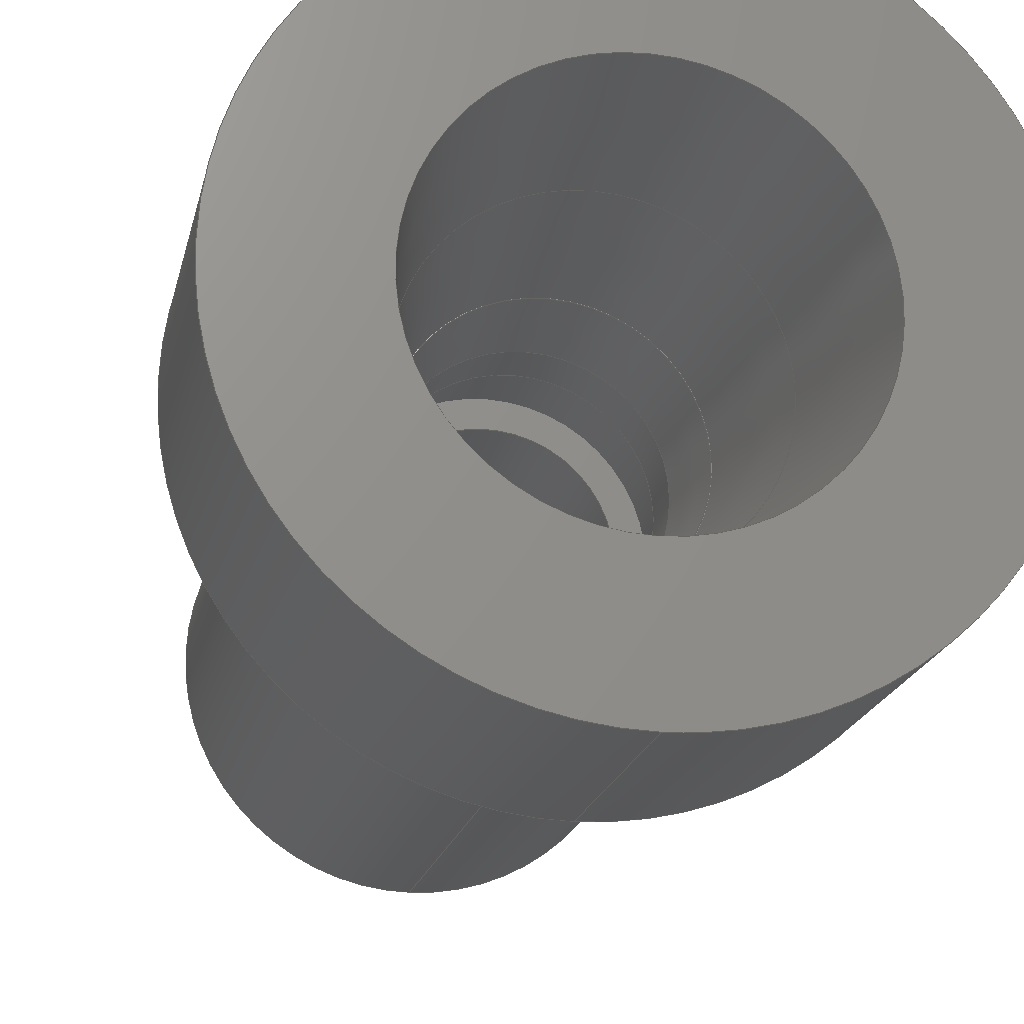
<metadata>
{"format":"step","ext":"stp","renderer":"f3d","projection":"perspective","resolution":1024,"background":"white","views":[{"elev":-19.4,"azim":-11.9,"up":"+Z"}]}
</metadata>
<code>
ISO-10303-21;
DATA;
#1 = PRODUCT_DEFINITION_CONTEXT( '', #6, 'design' );
#2 = APPLICATION_PROTOCOL_DEFINITION( 'INTERNATIONAL STANDARD', 'automotive_design', 1994, #6 );
#3 = PRODUCT_CATEGORY_RELATIONSHIP( 'NONE', 'NONE', #7, #8 );
#4 = SHAPE_DEFINITION_REPRESENTATION( #9, #10 );
#5 =  ( GEOMETRIC_REPRESENTATION_CONTEXT( 3 )GLOBAL_UNCERTAINTY_ASSIGNED_CONTEXT( ( #11 ) )GLOBAL_UNIT_ASSIGNED_CONTEXT( ( #12, #13, #14 ) )REPRESENTATION_CONTEXT( 'NONE', 'WORKSPACE' ) );
#6 = APPLICATION_CONTEXT( ' ' );
#7 = PRODUCT_CATEGORY( 'part', 'NONE' );
#8 = PRODUCT_RELATED_PRODUCT_CATEGORY( 'detail', ' ', ( #15 ) );
#9 = PRODUCT_DEFINITION_SHAPE( 'NONE', 'NONE', #16 );
#10 = ADVANCED_BREP_SHAPE_REPRESENTATION( '1', ( #17, #18 ), #5 );
#11 = UNCERTAINTY_MEASURE_WITH_UNIT( LENGTH_MEASURE( 0.001 ), #12, '', '' );
#12 =  ( CONVERSION_BASED_UNIT( 'MILLIMETRE', #19 )LENGTH_UNIT(  )NAMED_UNIT( #20 ) );
#13 =  ( CONVERSION_BASED_UNIT( 'RADIAN', #21 )NAMED_UNIT( #22 )PLANE_ANGLE_UNIT(  ) );
#14 =  ( NAMED_UNIT( #22 )SOLID_ANGLE_UNIT(  )SI_UNIT( $, .STERADIAN. ) );
#15 = PRODUCT( '1', '1', 'PART-1-DESC', ( #23 ) );
#16 = PRODUCT_DEFINITION( 'NONE', 'NONE', #24, #1 );
#17 = MANIFOLD_SOLID_BREP( '1', #25 );
#18 = AXIS2_PLACEMENT_3D( '', #26, #27, #28 );
#19 = LENGTH_MEASURE_WITH_UNIT( LENGTH_MEASURE( 0.001 ), #29 );
#20 = DIMENSIONAL_EXPONENTS( 1, 0, 0, 0, 0, 0, 0 );
#21 = PLANE_ANGLE_MEASURE_WITH_UNIT( PLANE_ANGLE_MEASURE( 1 ), #30 );
#22 = DIMENSIONAL_EXPONENTS( 0, 0, 0, 0, 0, 0, 0 );
#23 = PRODUCT_CONTEXT( '', #6, 'mechanical' );
#24 = PRODUCT_DEFINITION_FORMATION_WITH_SPECIFIED_SOURCE( ' ', 'NONE', #15, .NOT_KNOWN. );
#25 = CLOSED_SHELL( '', ( #31, #32, #33, #34, #35, #36, #37, #38, #39, #40, #41, #42, #43, #44, #45, #46, #47, #48 ) );
#26 = CARTESIAN_POINT( '', ( 0, 0, 0 ) );
#27 = DIRECTION( '', ( 0, 0, 1 ) );
#28 = DIRECTION( '', ( 1, 0, 0 ) );
#29 =  ( NAMED_UNIT( #20 )LENGTH_UNIT(  )SI_UNIT( $, .METRE. ) );
#30 =  ( NAMED_UNIT( #22 )PLANE_ANGLE_UNIT(  )SI_UNIT( $, .RADIAN. ) );
#31 = ADVANCED_FACE( '', ( #49, #50 ), #51, .F. );
#32 = ADVANCED_FACE( '', ( #52, #53 ), #54, .T. );
#33 = ADVANCED_FACE( '', ( #55, #56 ), #57, .F. );
#34 = ADVANCED_FACE( '', ( #58, #59 ), #60, .F. );
#35 = ADVANCED_FACE( '', ( #61, #62 ), #63, .T. );
#36 = ADVANCED_FACE( '', ( #64, #65 ), #66, .F. );
#37 = ADVANCED_FACE( '', ( #67, #68 ), #69, .F. );
#38 = ADVANCED_FACE( '', ( #70, #71 ), #72, .F. );
#39 = ADVANCED_FACE( '', ( #73, #74 ), #75, .F. );
#40 = ADVANCED_FACE( '', ( #76, #77 ), #78, .F. );
#41 = ADVANCED_FACE( '', ( #79, #80 ), #81, .F. );
#42 = ADVANCED_FACE( '', ( #82, #83 ), #84, .F. );
#43 = ADVANCED_FACE( '', ( #85, #86 ), #87, .T. );
#44 = ADVANCED_FACE( '', ( #88, #89 ), #90, .F. );
#45 = ADVANCED_FACE( '', ( #91, #92 ), #93, .F. );
#46 = ADVANCED_FACE( '', ( #94, #95 ), #96, .T. );
#47 = ADVANCED_FACE( '', ( #97, #98 ), #99, .T. );
#48 = ADVANCED_FACE( '', ( #100, #101 ), #102, .F. );
#49 = FACE_BOUND( '', #103, .T. );
#50 = FACE_OUTER_BOUND( '', #104, .T. );
#51 = CONICAL_SURFACE( '', #105, 28.57, 0.1448 );
#52 = FACE_OUTER_BOUND( '', #106, .T. );
#53 = FACE_OUTER_BOUND( '', #107, .T. );
#54 = CYLINDRICAL_SURFACE( '', #108, 50 );
#55 = FACE_BOUND( '', #109, .T. );
#56 = FACE_OUTER_BOUND( '', #110, .T. );
#57 = CONICAL_SURFACE( '', #111, 24.64, 1.426 );
#58 = FACE_OUTER_BOUND( '', #112, .T. );
#59 = FACE_BOUND( '', #113, .T. );
#60 = CONICAL_SURFACE( '', #114, 28.57, 0.1448 );
#61 = FACE_BOUND( '', #115, .T. );
#62 = FACE_OUTER_BOUND( '', #116, .T. );
#63 = PLANE( '', #117 );
#64 = FACE_OUTER_BOUND( '', #118, .T. );
#65 = FACE_BOUND( '', #119, .T. );
#66 = PLANE( '', #120 );
#67 = FACE_OUTER_BOUND( '', #121, .T. );
#68 = FACE_BOUND( '', #122, .T. );
#69 = PLANE( '', #123 );
#70 = FACE_OUTER_BOUND( '', #124, .T. );
#71 = FACE_OUTER_BOUND( '', #125, .T. );
#72 = CYLINDRICAL_SURFACE( '', #126, 19 );
#73 = FACE_OUTER_BOUND( '', #127, .T. );
#74 = FACE_BOUND( '', #128, .T. );
#75 = CONICAL_SURFACE( '', #129, 19, 0.5236 );
#76 = FACE_OUTER_BOUND( '', #130, .T. );
#77 = FACE_OUTER_BOUND( '', #131, .T. );
#78 = CYLINDRICAL_SURFACE( '', #132, 22.5 );
#79 = FACE_BOUND( '', #133, .T. );
#80 = FACE_OUTER_BOUND( '', #134, .T. );
#81 = PLANE( '', #135 );
#82 = FACE_OUTER_BOUND( '', #136, .T. );
#83 = FACE_OUTER_BOUND( '', #137, .T. );
#84 = CYLINDRICAL_SURFACE( '', #138, 18 );
#85 = FACE_OUTER_BOUND( '', #139, .T. );
#86 = FACE_OUTER_BOUND( '', #140, .T. );
#87 = CYLINDRICAL_SURFACE( '', #141, 45 );
#88 = FACE_OUTER_BOUND( '', #142, .T. );
#89 = FACE_BOUND( '', #143, .T. );
#90 = PLANE( '', #144 );
#91 = FACE_OUTER_BOUND( '', #145, .T. );
#92 = FACE_OUTER_BOUND( '', #146, .T. );
#93 = TOROIDAL_SURFACE( '', #147, 37, 2 );
#94 = FACE_OUTER_BOUND( '', #148, .T. );
#95 = FACE_OUTER_BOUND( '', #149, .T. );
#96 = CYLINDRICAL_SURFACE( '', #150, 35 );
#97 = FACE_OUTER_BOUND( '', #151, .T. );
#98 = FACE_BOUND( '', #152, .T. );
#99 = CONICAL_SURFACE( '', #153, 20.94, 1.426 );
#100 = FACE_OUTER_BOUND( '', #154, .T. );
#101 = FACE_BOUND( '', #155, .T. );
#102 = CONICAL_SURFACE( '', #156, 21.04, 0.1448 );
#103 = EDGE_LOOP( '', ( #157 ) );
#104 = EDGE_LOOP( '', ( #158 ) );
#105 = AXIS2_PLACEMENT_3D( '', #159, #160, #161 );
#106 = EDGE_LOOP( '', ( #162 ) );
#107 = EDGE_LOOP( '', ( #163 ) );
#108 = AXIS2_PLACEMENT_3D( '', #164, #165, #166 );
#109 = EDGE_LOOP( '', ( #167 ) );
#110 = EDGE_LOOP( '', ( #168 ) );
#111 = AXIS2_PLACEMENT_3D( '', #169, #170, #171 );
#112 = EDGE_LOOP( '', ( #172 ) );
#113 = EDGE_LOOP( '', ( #173 ) );
#114 = AXIS2_PLACEMENT_3D( '', #174, #175, #176 );
#115 = EDGE_LOOP( '', ( #177 ) );
#116 = EDGE_LOOP( '', ( #178 ) );
#117 = AXIS2_PLACEMENT_3D( '', #179, #180, #181 );
#118 = EDGE_LOOP( '', ( #182 ) );
#119 = EDGE_LOOP( '', ( #183 ) );
#120 = AXIS2_PLACEMENT_3D( '', #184, #185, #186 );
#121 = EDGE_LOOP( '', ( #187 ) );
#122 = EDGE_LOOP( '', ( #188 ) );
#123 = AXIS2_PLACEMENT_3D( '', #189, #190, #191 );
#124 = EDGE_LOOP( '', ( #192 ) );
#125 = EDGE_LOOP( '', ( #193 ) );
#126 = AXIS2_PLACEMENT_3D( '', #194, #195, #196 );
#127 = EDGE_LOOP( '', ( #197 ) );
#128 = EDGE_LOOP( '', ( #198 ) );
#129 = AXIS2_PLACEMENT_3D( '', #199, #200, #201 );
#130 = EDGE_LOOP( '', ( #202 ) );
#131 = EDGE_LOOP( '', ( #203 ) );
#132 = AXIS2_PLACEMENT_3D( '', #204, #205, #206 );
#133 = EDGE_LOOP( '', ( #207 ) );
#134 = EDGE_LOOP( '', ( #208 ) );
#135 = AXIS2_PLACEMENT_3D( '', #209, #210, #211 );
#136 = EDGE_LOOP( '', ( #212 ) );
#137 = EDGE_LOOP( '', ( #213 ) );
#138 = AXIS2_PLACEMENT_3D( '', #214, #215, #216 );
#139 = EDGE_LOOP( '', ( #217 ) );
#140 = EDGE_LOOP( '', ( #218 ) );
#141 = AXIS2_PLACEMENT_3D( '', #219, #220, #221 );
#142 = EDGE_LOOP( '', ( #222 ) );
#143 = EDGE_LOOP( '', ( #223 ) );
#144 = AXIS2_PLACEMENT_3D( '', #224, #225, #226 );
#145 = EDGE_LOOP( '', ( #227 ) );
#146 = EDGE_LOOP( '', ( #228 ) );
#147 = AXIS2_PLACEMENT_3D( '', #229, #230, #231 );
#148 = EDGE_LOOP( '', ( #232 ) );
#149 = EDGE_LOOP( '', ( #233 ) );
#150 = AXIS2_PLACEMENT_3D( '', #234, #235, #236 );
#151 = EDGE_LOOP( '', ( #237 ) );
#152 = EDGE_LOOP( '', ( #238 ) );
#153 = AXIS2_PLACEMENT_3D( '', #239, #240, #241 );
#154 = EDGE_LOOP( '', ( #242 ) );
#155 = EDGE_LOOP( '', ( #243 ) );
#156 = AXIS2_PLACEMENT_3D( '', #244, #245, #246 );
#157 = ORIENTED_EDGE( '', *, *, #247, .F. );
#158 = ORIENTED_EDGE( '', *, *, #248, .T. );
#159 = CARTESIAN_POINT( '', ( 7.704e-31, 6.939e-15, 3.674e-15 ) );
#160 = DIRECTION( '', ( -6.123e-17, -1, -6.123e-17 ) );
#161 = DIRECTION( '', ( 0, 6.123e-17, -1 ) );
#162 = ORIENTED_EDGE( '', *, *, #249, .T. );
#163 = ORIENTED_EDGE( '', *, *, #250, .T. );
#164 = CARTESIAN_POINT( '', ( 0, 150, 0 ) );
#165 = DIRECTION( '', ( 0, 1, 0 ) );
#166 = DIRECTION( '', ( 0, 0, -1 ) );
#167 = ORIENTED_EDGE( '', *, *, #251, .T. );
#168 = ORIENTED_EDGE( '', *, *, #252, .F. );
#169 = CARTESIAN_POINT( '', ( 1.693e-15, 27.65, 5.367e-15 ) );
#170 = DIRECTION( '', ( 6.123e-17, 1, 6.123e-17 ) );
#171 = DIRECTION( '', ( 0, -6.123e-17, 1 ) );
#172 = ORIENTED_EDGE( '', *, *, #253, .T. );
#173 = ORIENTED_EDGE( '', *, *, #251, .F. );
#174 = CARTESIAN_POINT( '', ( 7.704e-31, 6.939e-15, 3.674e-15 ) );
#175 = DIRECTION( '', ( -6.123e-17, -1, -6.123e-17 ) );
#176 = DIRECTION( '', ( 0, 6.123e-17, -1 ) );
#177 = ORIENTED_EDGE( '', *, *, #254, .T. );
#178 = ORIENTED_EDGE( '', *, *, #255, .F. );
#179 = CARTESIAN_POINT( '', ( 0, 150, 0 ) );
#180 = DIRECTION( '', ( 0, 1, 0 ) );
#181 = DIRECTION( '', ( 0, 0, 1 ) );
#182 = ORIENTED_EDGE( '', *, *, #250, .F. );
#183 = ORIENTED_EDGE( '', *, *, #253, .F. );
#184 = CARTESIAN_POINT( '', ( 0, 0, 0 ) );
#185 = DIRECTION( '', ( 0, 1, 0 ) );
#186 = DIRECTION( '', ( 0, 0, 1 ) );
#187 = ORIENTED_EDGE( '', *, *, #249, .F. );
#188 = ORIENTED_EDGE( '', *, *, #256, .T. );
#189 = CARTESIAN_POINT( '', ( -3.062e-15, 40, -45 ) );
#190 = DIRECTION( '', ( -6.123e-17, -1, -6.123e-17 ) );
#191 = DIRECTION( '', ( 0, 6.123e-17, -1 ) );
#192 = ORIENTED_EDGE( '', *, *, #257, .F. );
#193 = ORIENTED_EDGE( '', *, *, #247, .T. );
#194 = CARTESIAN_POINT( '', ( -3.674e-15, -60, 0 ) );
#195 = DIRECTION( '', ( 6.123e-17, 1, 6.123e-17 ) );
#196 = DIRECTION( '', ( 0, 6.123e-17, -1 ) );
#197 = ORIENTED_EDGE( '', *, *, #258, .F. );
#198 = ORIENTED_EDGE( '', *, *, #257, .T. );
#199 = CARTESIAN_POINT( '', ( 4.527e-15, 73.94, 8.201e-15 ) );
#200 = DIRECTION( '', ( 6.123e-17, 1, 6.123e-17 ) );
#201 = DIRECTION( '', ( 0, -6.123e-17, 1 ) );
#202 = ORIENTED_EDGE( '', *, *, #259, .F. );
#203 = ORIENTED_EDGE( '', *, *, #258, .T. );
#204 = CARTESIAN_POINT( '', ( -3.674e-15, -60, 0 ) );
#205 = DIRECTION( '', ( 6.123e-17, 1, 6.123e-17 ) );
#206 = DIRECTION( '', ( 0, 6.123e-17, -1 ) );
#207 = ORIENTED_EDGE( '', *, *, #260, .F. );
#208 = ORIENTED_EDGE( '', *, *, #259, .T. );
#209 = CARTESIAN_POINT( '', ( 2.878e-15, 92, -22.5 ) );
#210 = DIRECTION( '', ( 6.123e-17, 1, 6.123e-17 ) );
#211 = DIRECTION( '', ( 0, -6.123e-17, 1 ) );
#212 = ORIENTED_EDGE( '', *, *, #254, .F. );
#213 = ORIENTED_EDGE( '', *, *, #260, .T. );
#214 = CARTESIAN_POINT( '', ( -3.674e-15, -60, 0 ) );
#215 = DIRECTION( '', ( 6.123e-17, 1, 6.123e-17 ) );
#216 = DIRECTION( '', ( 0, 6.123e-17, -1 ) );
#217 = ORIENTED_EDGE( '', *, *, #256, .F. );
#218 = ORIENTED_EDGE( '', *, *, #261, .T. );
#219 = CARTESIAN_POINT( '', ( -3.674e-15, -60, 0 ) );
#220 = DIRECTION( '', ( 6.123e-17, 1, 6.123e-17 ) );
#221 = DIRECTION( '', ( 0, 6.123e-17, -1 ) );
#222 = ORIENTED_EDGE( '', *, *, #261, .F. );
#223 = ORIENTED_EDGE( '', *, *, #262, .T. );
#224 = CARTESIAN_POINT( '', ( -1.898e-15, 43, -37 ) );
#225 = DIRECTION( '', ( -6.123e-17, -1, -6.123e-17 ) );
#226 = DIRECTION( '', ( 0, 6.123e-17, -1 ) );
#227 = ORIENTED_EDGE( '', *, *, #262, .F. );
#228 = ORIENTED_EDGE( '', *, *, #263, .T. );
#229 = CARTESIAN_POINT( '', ( 2.755e-15, 45, 6.939e-15 ) );
#230 = DIRECTION( '', ( -6.123e-17, -1, -6.123e-17 ) );
#231 = DIRECTION( '', ( 0, 6.123e-17, -1 ) );
#232 = ORIENTED_EDGE( '', *, *, #263, .F. );
#233 = ORIENTED_EDGE( '', *, *, #255, .T. );
#234 = CARTESIAN_POINT( '', ( -3.674e-15, -60, 0 ) );
#235 = DIRECTION( '', ( 6.123e-17, 1, 6.123e-17 ) );
#236 = DIRECTION( '', ( 0, 6.123e-17, -1 ) );
#237 = ORIENTED_EDGE( '', *, *, #264, .T. );
#238 = ORIENTED_EDGE( '', *, *, #248, .F. );
#239 = CARTESIAN_POINT( '', ( 3.207e-15, 52.37, 6.88e-15 ) );
#240 = DIRECTION( '', ( 6.123e-17, 1, 6.123e-17 ) );
#241 = DIRECTION( '', ( 0, -6.123e-17, 1 ) );
#242 = ORIENTED_EDGE( '', *, *, #252, .T. );
#243 = ORIENTED_EDGE( '', *, *, #264, .F. );
#244 = CARTESIAN_POINT( '', ( 3.207e-15, 52.38, 6.881e-15 ) );
#245 = DIRECTION( '', ( -6.123e-17, -1, -6.123e-17 ) );
#246 = DIRECTION( '', ( 0, 6.123e-17, -1 ) );
#247 = EDGE_CURVE( '', #265, #265, #266, .T. );
#248 = EDGE_CURVE( '', #267, #267, #268, .T. );
#249 = EDGE_CURVE( '', #269, #269, #270, .T. );
#250 = EDGE_CURVE( '', #271, #271, #272, .T. );
#251 = EDGE_CURVE( '', #273, #273, #274, .T. );
#252 = EDGE_CURVE( '', #275, #275, #276, .T. );
#253 = EDGE_CURVE( '', #277, #277, #278, .T. );
#254 = EDGE_CURVE( '', #279, #279, #280, .T. );
#255 = EDGE_CURVE( '', #281, #281, #282, .T. );
#256 = EDGE_CURVE( '', #283, #283, #284, .T. );
#257 = EDGE_CURVE( '', #285, #285, #286, .T. );
#258 = EDGE_CURVE( '', #287, #287, #288, .T. );
#259 = EDGE_CURVE( '', #289, #289, #290, .T. );
#260 = EDGE_CURVE( '', #291, #291, #292, .T. );
#261 = EDGE_CURVE( '', #293, #293, #294, .T. );
#262 = EDGE_CURVE( '', #295, #295, #296, .T. );
#263 = EDGE_CURVE( '', #297, #297, #298, .T. );
#264 = EDGE_CURVE( '', #299, #299, #300, .T. );
#265 = VERTEX_POINT( '', #301 );
#266 = CIRCLE( '', #302, 19 );
#267 = VERTEX_POINT( '', #303 );
#268 = CIRCLE( '', #304, 20.94 );
#269 = VERTEX_POINT( '', #305 );
#270 = CIRCLE( '', #306, 50 );
#271 = VERTEX_POINT( '', #307 );
#272 = CIRCLE( '', #308, 50 );
#273 = VERTEX_POINT( '', #309 );
#274 = CIRCLE( '', #310, 24.55 );
#275 = VERTEX_POINT( '', #311 );
#276 = CIRCLE( '', #312, 24.64 );
#277 = VERTEX_POINT( '', #313 );
#278 = CIRCLE( '', #314, 28.57 );
#279 = VERTEX_POINT( '', #315 );
#280 = CIRCLE( '', #316, 18 );
#281 = VERTEX_POINT( '', #317 );
#282 = CIRCLE( '', #318, 35 );
#283 = VERTEX_POINT( '', #319 );
#284 = CIRCLE( '', #320, 45 );
#285 = VERTEX_POINT( '', #321 );
#286 = CIRCLE( '', #322, 19 );
#287 = VERTEX_POINT( '', #323 );
#288 = CIRCLE( '', #324, 22.5 );
#289 = VERTEX_POINT( '', #325 );
#290 = CIRCLE( '', #326, 22.5 );
#291 = VERTEX_POINT( '', #327 );
#292 = CIRCLE( '', #328, 18 );
#293 = VERTEX_POINT( '', #329 );
#294 = CIRCLE( '', #330, 45 );
#295 = VERTEX_POINT( '', #331 );
#296 = CIRCLE( '', #332, 37 );
#297 = VERTEX_POINT( '', #333 );
#298 = CIRCLE( '', #334, 35 );
#299 = VERTEX_POINT( '', #335 );
#300 = CIRCLE( '', #336, 21.04 );
#301 = CARTESIAN_POINT( '', ( 4.02e-15, 65.66, -19 ) );
#302 = AXIS2_PLACEMENT_3D( '', #337, #338, #339 );
#303 = CARTESIAN_POINT( '', ( 3.207e-15, 52.37, -20.94 ) );
#304 = AXIS2_PLACEMENT_3D( '', #340, #341, #342 );
#305 = CARTESIAN_POINT( '', ( 2.449e-15, 40, -50 ) );
#306 = AXIS2_PLACEMENT_3D( '', #343, #344, #345 );
#307 = CARTESIAN_POINT( '', ( 50, 0, 0 ) );
#308 = AXIS2_PLACEMENT_3D( '', #346, #347, #348 );
#309 = CARTESIAN_POINT( '', ( 1.692e-15, 27.63, -24.55 ) );
#310 = AXIS2_PLACEMENT_3D( '', #349, #350, #351 );
#311 = CARTESIAN_POINT( '', ( 1.693e-15, 27.65, -24.64 ) );
#312 = AXIS2_PLACEMENT_3D( '', #352, #353, #354 );
#313 = CARTESIAN_POINT( '', ( 7.704e-31, 8.689e-15, -28.57 ) );
#314 = AXIS2_PLACEMENT_3D( '', #355, #356, #357 );
#315 = CARTESIAN_POINT( '', ( 9.185e-15, 150, -18 ) );
#316 = AXIS2_PLACEMENT_3D( '', #358, #359, #360 );
#317 = CARTESIAN_POINT( '', ( 9.185e-15, 150, -35 ) );
#318 = AXIS2_PLACEMENT_3D( '', #361, #362, #363 );
#319 = CARTESIAN_POINT( '', ( 2.449e-15, 40, -45 ) );
#320 = AXIS2_PLACEMENT_3D( '', #364, #365, #366 );
#321 = CARTESIAN_POINT( '', ( 4.527e-15, 73.94, -19 ) );
#322 = AXIS2_PLACEMENT_3D( '', #367, #368, #369 );
#323 = CARTESIAN_POINT( '', ( 4.898e-15, 80, -22.5 ) );
#324 = AXIS2_PLACEMENT_3D( '', #370, #371, #372 );
#325 = CARTESIAN_POINT( '', ( 5.633e-15, 92, -22.5 ) );
#326 = AXIS2_PLACEMENT_3D( '', #373, #374, #375 );
#327 = CARTESIAN_POINT( '', ( 5.633e-15, 92, -18 ) );
#328 = AXIS2_PLACEMENT_3D( '', #376, #377, #378 );
#329 = CARTESIAN_POINT( '', ( 2.633e-15, 43, -45 ) );
#330 = AXIS2_PLACEMENT_3D( '', #379, #380, #381 );
#331 = CARTESIAN_POINT( '', ( 2.633e-15, 43, -37 ) );
#332 = AXIS2_PLACEMENT_3D( '', #382, #383, #384 );
#333 = CARTESIAN_POINT( '', ( 2.755e-15, 45, -35 ) );
#334 = AXIS2_PLACEMENT_3D( '', #385, #386, #387 );
#335 = CARTESIAN_POINT( '', ( 3.207e-15, 52.38, -21.04 ) );
#336 = AXIS2_PLACEMENT_3D( '', #388, #389, #390 );
#337 = CARTESIAN_POINT( '', ( 4.02e-15, 65.66, 7.694e-15 ) );
#338 = DIRECTION( '', ( -6.123e-17, -1, -6.123e-17 ) );
#339 = DIRECTION( '', ( 0, 6.123e-17, -1 ) );
#340 = CARTESIAN_POINT( '', ( 3.207e-15, 52.37, 6.88e-15 ) );
#341 = DIRECTION( '', ( -6.123e-17, -1, -6.123e-17 ) );
#342 = DIRECTION( '', ( 0, 6.123e-17, -1 ) );
#343 = CARTESIAN_POINT( '', ( 2.449e-15, 40, 6.123e-15 ) );
#344 = DIRECTION( '', ( -6.123e-17, -1, -6.123e-17 ) );
#345 = DIRECTION( '', ( 0, 6.123e-17, -1 ) );
#346 = CARTESIAN_POINT( '', ( 0, 0, 0 ) );
#347 = DIRECTION( '', ( 0, 1, 0 ) );
#348 = DIRECTION( '', ( 1, 0, 0 ) );
#349 = CARTESIAN_POINT( '', ( 1.692e-15, 27.63, 5.366e-15 ) );
#350 = DIRECTION( '', ( -6.123e-17, -1, -6.123e-17 ) );
#351 = DIRECTION( '', ( 0, 6.123e-17, -1 ) );
#352 = CARTESIAN_POINT( '', ( 1.693e-15, 27.65, 5.367e-15 ) );
#353 = DIRECTION( '', ( -6.123e-17, -1, -6.123e-17 ) );
#354 = DIRECTION( '', ( 0, 6.123e-17, -1 ) );
#355 = CARTESIAN_POINT( '', ( 7.704e-31, 6.939e-15, 3.674e-15 ) );
#356 = DIRECTION( '', ( -6.123e-17, -1, -6.123e-17 ) );
#357 = DIRECTION( '', ( 0, 6.123e-17, -1 ) );
#358 = CARTESIAN_POINT( '', ( 9.185e-15, 150, 1.286e-14 ) );
#359 = DIRECTION( '', ( -6.123e-17, -1, -6.123e-17 ) );
#360 = DIRECTION( '', ( 0, 6.123e-17, -1 ) );
#361 = CARTESIAN_POINT( '', ( 9.185e-15, 150, 1.286e-14 ) );
#362 = DIRECTION( '', ( -6.123e-17, -1, -6.123e-17 ) );
#363 = DIRECTION( '', ( 0, 6.123e-17, -1 ) );
#364 = CARTESIAN_POINT( '', ( 2.449e-15, 40, 6.123e-15 ) );
#365 = DIRECTION( '', ( -6.123e-17, -1, -6.123e-17 ) );
#366 = DIRECTION( '', ( 0, 6.123e-17, -1 ) );
#367 = CARTESIAN_POINT( '', ( 4.527e-15, 73.94, 8.201e-15 ) );
#368 = DIRECTION( '', ( -6.123e-17, -1, -6.123e-17 ) );
#369 = DIRECTION( '', ( 0, 6.123e-17, -1 ) );
#370 = CARTESIAN_POINT( '', ( 4.898e-15, 80, 8.572e-15 ) );
#371 = DIRECTION( '', ( -6.123e-17, -1, -6.123e-17 ) );
#372 = DIRECTION( '', ( 0, 6.123e-17, -1 ) );
#373 = CARTESIAN_POINT( '', ( 5.633e-15, 92, 9.307e-15 ) );
#374 = DIRECTION( '', ( -6.123e-17, -1, -6.123e-17 ) );
#375 = DIRECTION( '', ( 0, 6.123e-17, -1 ) );
#376 = CARTESIAN_POINT( '', ( 5.633e-15, 92, 9.307e-15 ) );
#377 = DIRECTION( '', ( -6.123e-17, -1, -6.123e-17 ) );
#378 = DIRECTION( '', ( 0, 6.123e-17, -1 ) );
#379 = CARTESIAN_POINT( '', ( 2.633e-15, 43, 6.307e-15 ) );
#380 = DIRECTION( '', ( -6.123e-17, -1, -6.123e-17 ) );
#381 = DIRECTION( '', ( 0, 6.123e-17, -1 ) );
#382 = CARTESIAN_POINT( '', ( 2.633e-15, 43, 6.307e-15 ) );
#383 = DIRECTION( '', ( -6.123e-17, -1, -6.123e-17 ) );
#384 = DIRECTION( '', ( 0, 6.123e-17, -1 ) );
#385 = CARTESIAN_POINT( '', ( 2.755e-15, 45, 6.429e-15 ) );
#386 = DIRECTION( '', ( -6.123e-17, -1, -6.123e-17 ) );
#387 = DIRECTION( '', ( 0, 6.123e-17, -1 ) );
#388 = CARTESIAN_POINT( '', ( 3.207e-15, 52.38, 6.881e-15 ) );
#389 = DIRECTION( '', ( -6.123e-17, -1, -6.123e-17 ) );
#390 = DIRECTION( '', ( 0, 6.123e-17, -1 ) );
ENDSEC;
END-ISO-10303-21;

</code>
